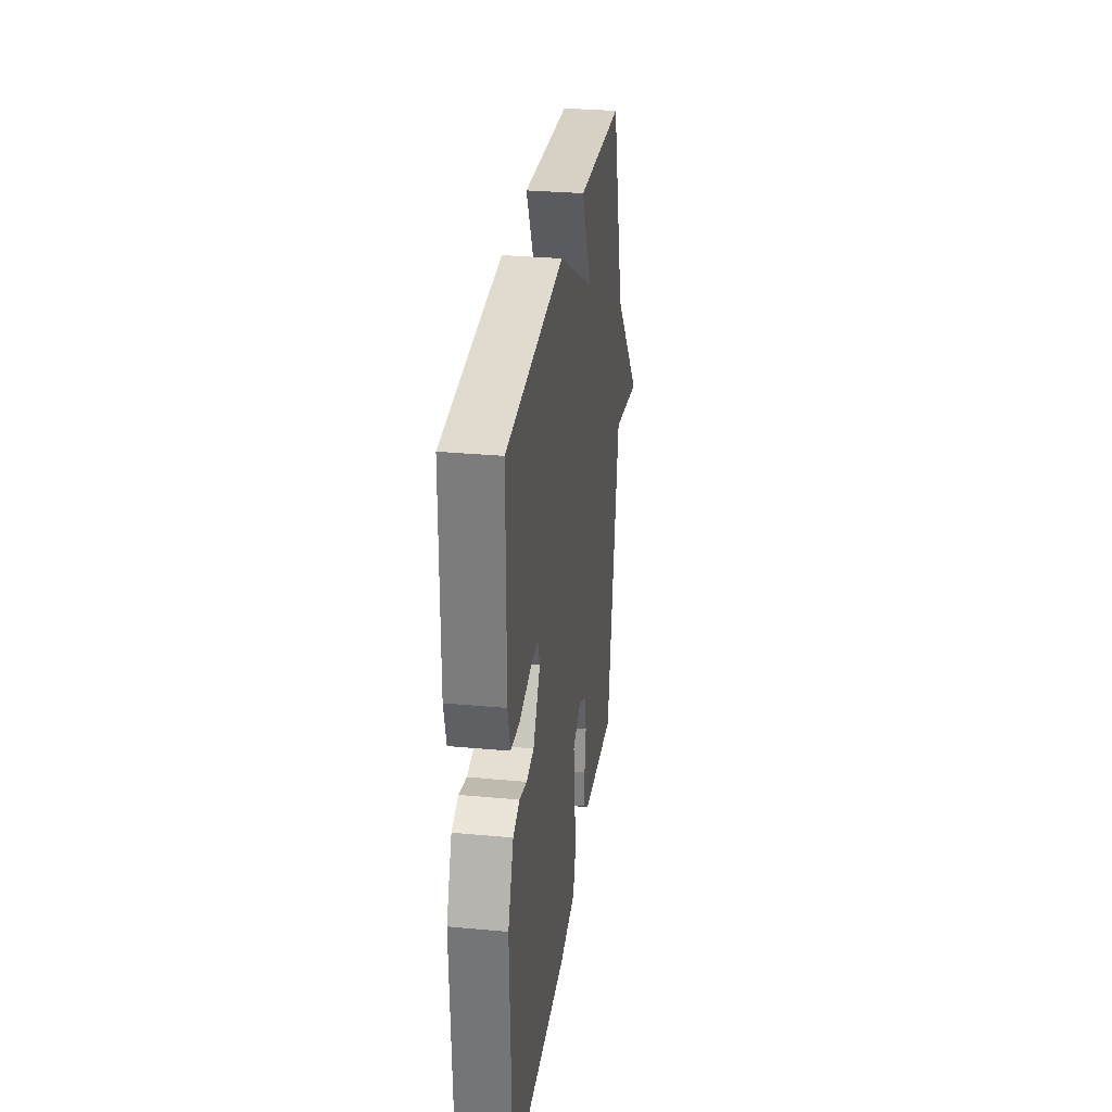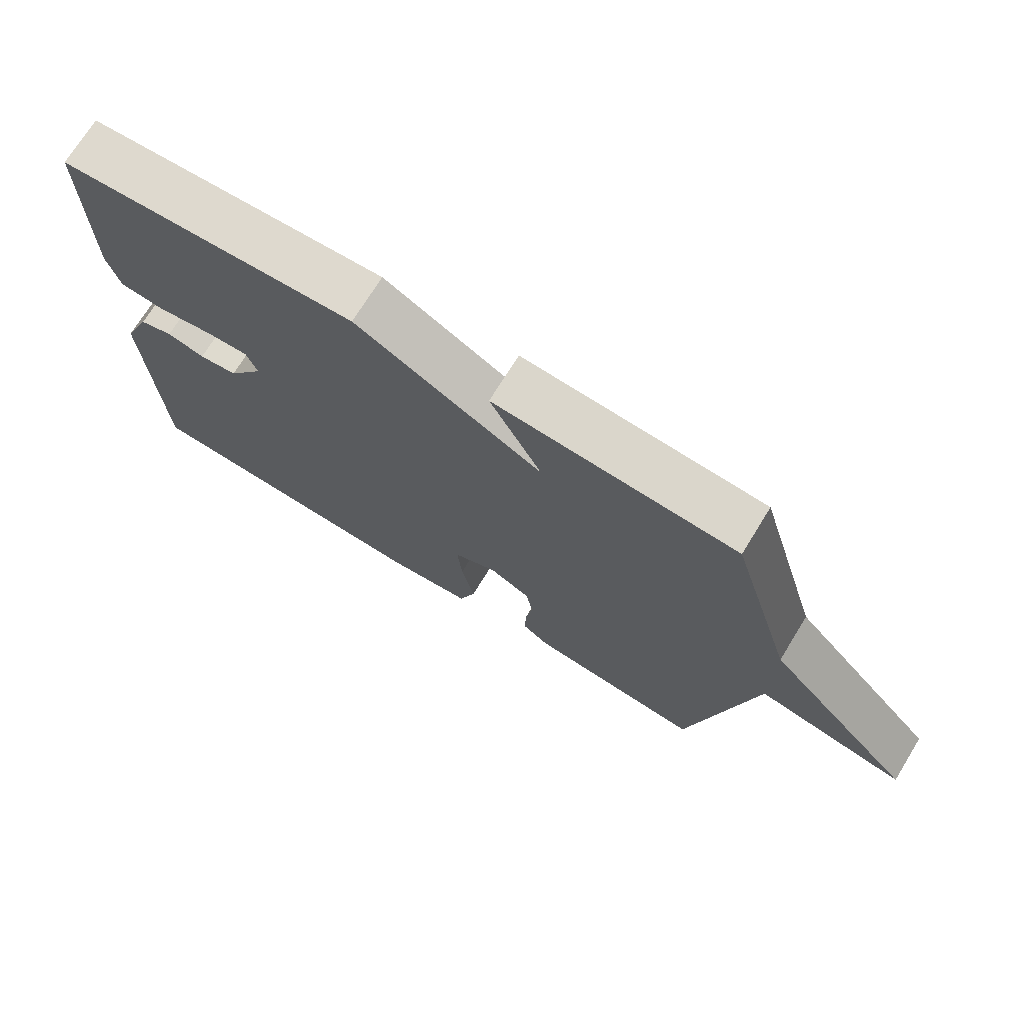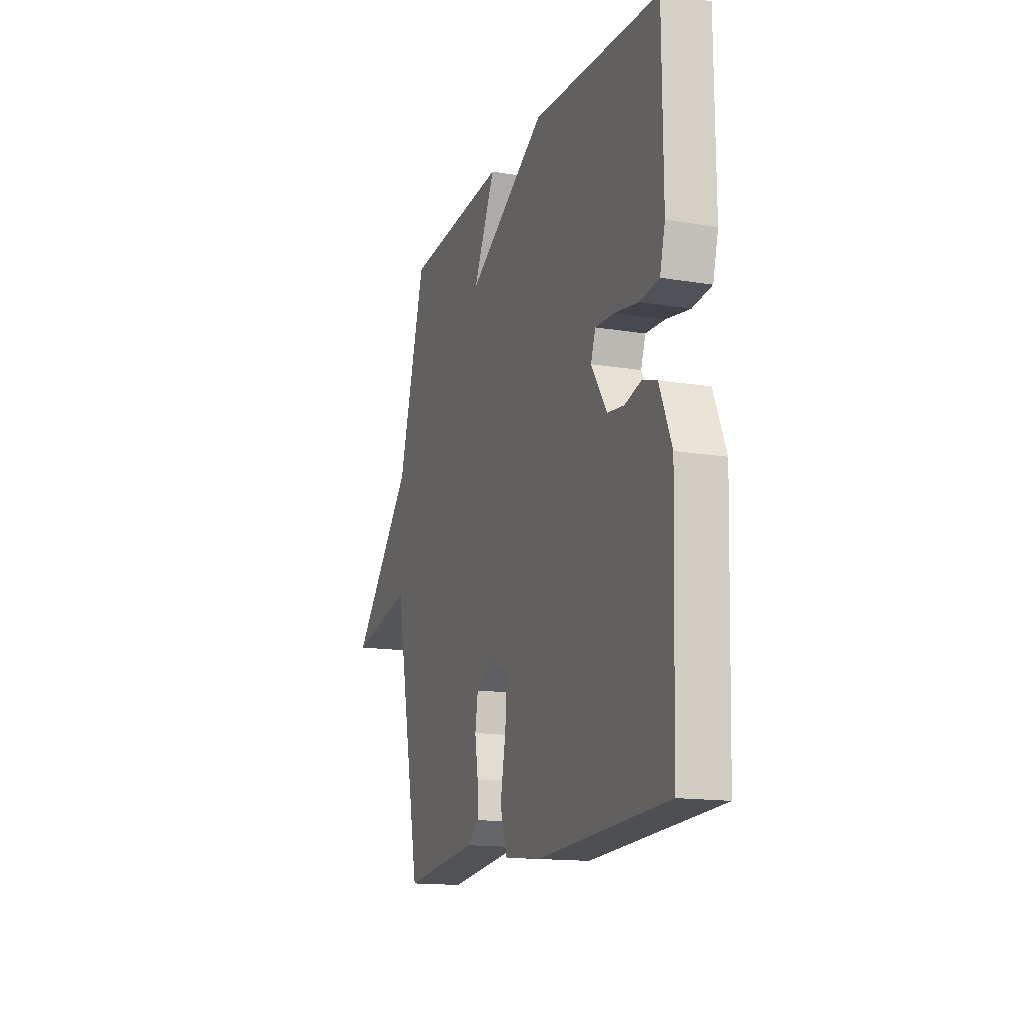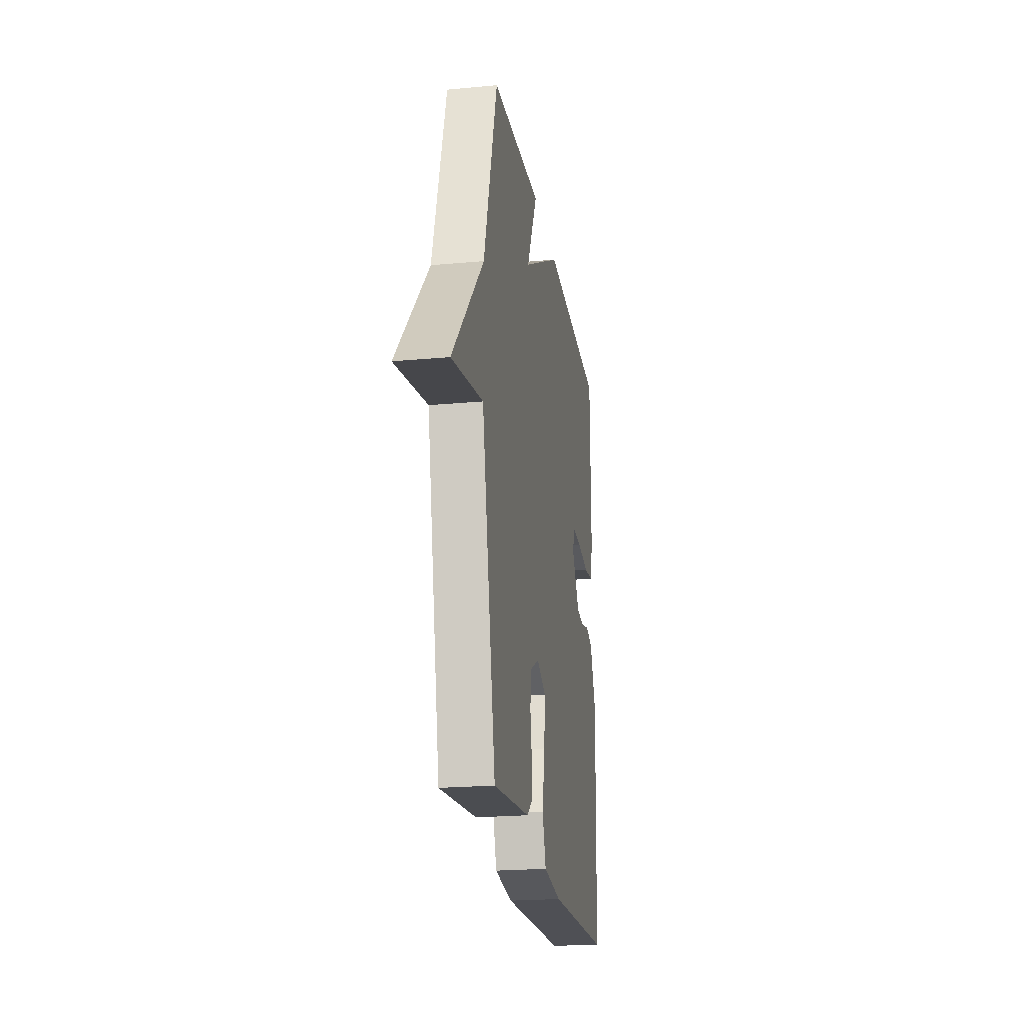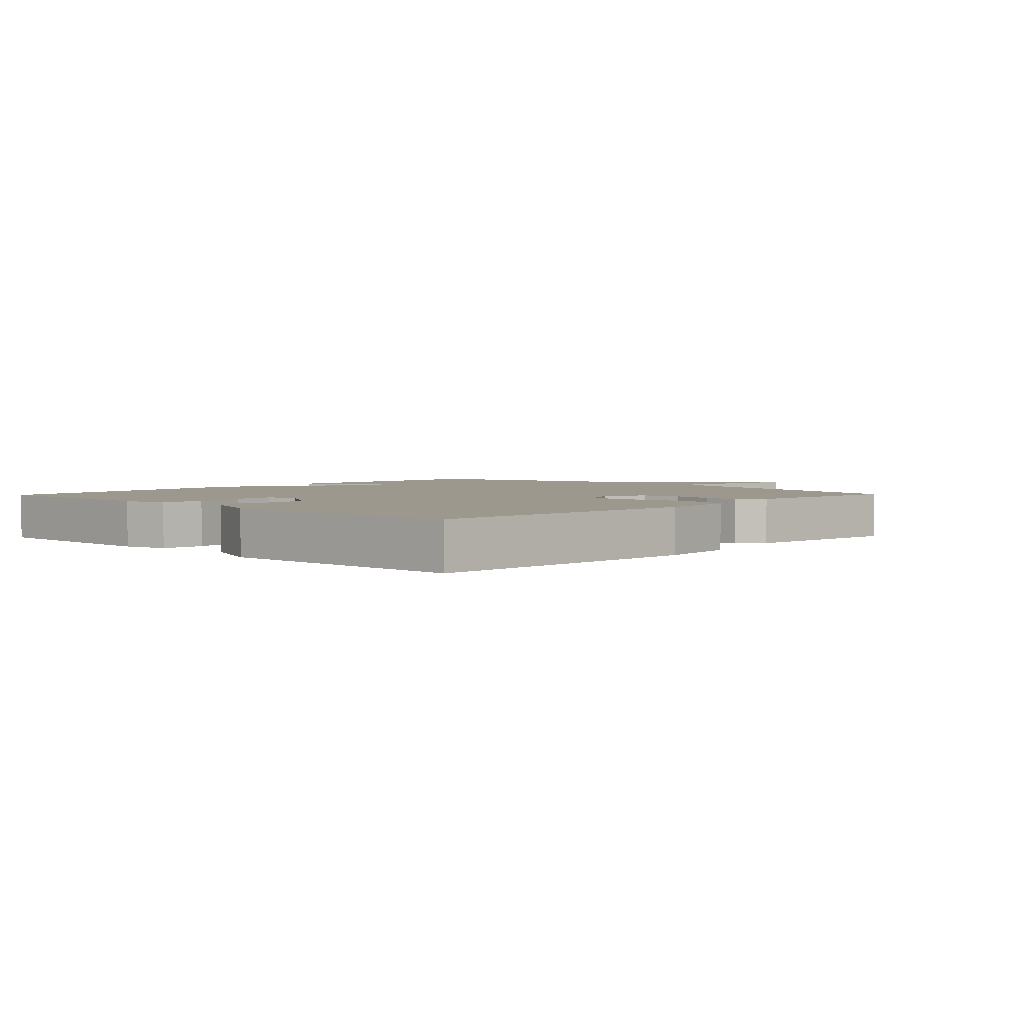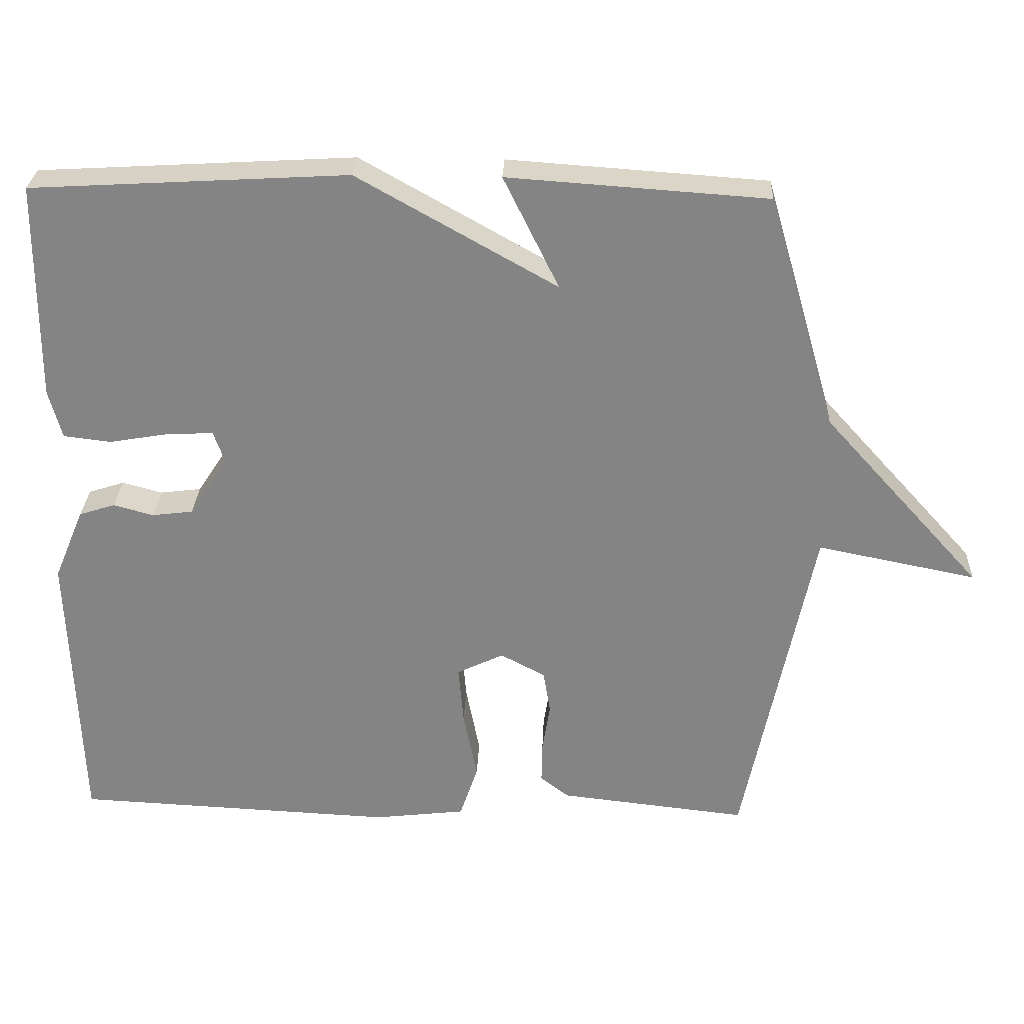
<metadata>
{"format":"obj","ext":"obj","renderer":"f3d","projection":"perspective","resolution":1024,"background":"white","views":[{"elev":30.4,"azim":97.6,"up":"+Z"},{"elev":72.3,"azim":-148.4,"up":"+Z"},{"elev":-15.1,"azim":70.6,"up":"+Z"},{"elev":-22.0,"azim":-80.8,"up":"+Z"},{"elev":3.1,"azim":133.7,"up":"+Y"},{"elev":28.3,"azim":-177.6,"up":"+Z"}]}
</metadata>
<code>
v -0.5 0.07 0.5
v -0.14 0.07 0.525
v -0.217 0.07 0.369
v 0.06 0.07 0.525
v 0.5 0.07 0.5
v 0.502 0.07 0.197
v 0.484 0.07 0.129
v 0.418 0.07 0.121
v 0.336 0.07 0.135
v 0.271 0.07 0.138
v 0.255 0.07 0.093
v 0.309 0.07 0.011
v 0.366 0.07 0.004
v 0.422 0.07 0.019
v 0.472 0.07 0.003
v 0.514 0.07 -0.097
v 0.5 0.07 -0.5
v 0.054 0.07 -0.521
v -0.074 0.07 -0.506
v -0.099 0.07 -0.431
v -0.08 0.07 -0.334
v -0.073 0.07 -0.252
v -0.138 0.07 -0.221
v -0.2 0.07 -0.254
v -0.21 0.07 -0.314
v -0.199 0.07 -0.382
v -0.198 0.07 -0.44
v -0.238 0.07 -0.471
v -0.5 0.07 -0.5
v -0.596 0.07 -0.027
v -0.817 0.07 -0.071
v -0.596 0.07 0.173
v -0.5 0 0.5
v -0.14 0 0.525
v -0.217 0 0.369
v 0.06 0 0.525
v 0.5 0 0.5
v 0.502 0 0.197
v 0.484 0 0.129
v 0.418 0 0.121
v 0.336 0 0.135
v 0.271 0 0.138
v 0.255 0 0.093
v 0.309 0 0.011
v 0.366 0 0.004
v 0.422 0 0.019
v 0.472 0 0.003
v 0.514 0 -0.097
v 0.5 0 -0.5
v 0.054 0 -0.521
v -0.074 0 -0.506
v -0.099 0 -0.431
v -0.08 0 -0.334
v -0.073 0 -0.252
v -0.138 0 -0.221
v -0.2 0 -0.254
v -0.21 0 -0.314
v -0.199 0 -0.382
v -0.198 0 -0.44
v -0.238 0 -0.471
v -0.5 0 -0.5
v -0.596 0 -0.027
v -0.817 0 -0.071
v -0.596 0 0.173
f 30 31 32
f 30 32 1
f 29 30 1
f 28 29 1
f 27 28 1
f 26 27 1
f 25 26 1
f 24 25 1
f 23 24 1
f 22 23 1
f 19 20 21
f 18 19 21
f 17 18 21
f 16 17 21
f 15 16 21
f 14 15 21
f 13 14 21
f 12 13 21 22
f 11 12 22 1
f 7 8 9
f 6 7 9
f 5 6 9
f 4 5 9
f 3 4 9
f 3 9 10
f 1 2 3
f 1 3 10 11
f 64 63 62
f 33 64 62
f 33 62 61
f 33 61 60
f 33 60 59
f 33 59 58
f 33 58 57
f 33 57 56
f 33 56 55
f 33 55 54
f 53 52 51
f 53 51 50
f 53 50 49
f 53 49 48
f 53 48 47
f 53 47 46
f 53 46 45
f 54 53 45 44
f 33 54 44 43
f 41 40 39
f 41 39 38
f 41 38 37
f 41 37 36
f 41 36 35
f 42 41 35
f 35 34 33
f 43 42 35 33
f 1 33 34 2
f 2 34 35 3
f 3 35 36 4
f 4 36 37 5
f 5 37 38 6
f 6 38 39 7
f 7 39 40 8
f 8 40 41 9
f 9 41 42 10
f 10 42 43 11
f 11 43 44 12
f 12 44 45 13
f 13 45 46 14
f 14 46 47 15
f 15 47 48 16
f 16 48 49 17
f 17 49 50 18
f 18 50 51 19
f 19 51 52 20
f 20 52 53 21
f 21 53 54 22
f 22 54 55 23
f 23 55 56 24
f 24 56 57 25
f 25 57 58 26
f 26 58 59 27
f 27 59 60 28
f 28 60 61 29
f 29 61 62 30
f 30 62 63 31
f 31 63 64 32
f 32 64 33 1

</code>
